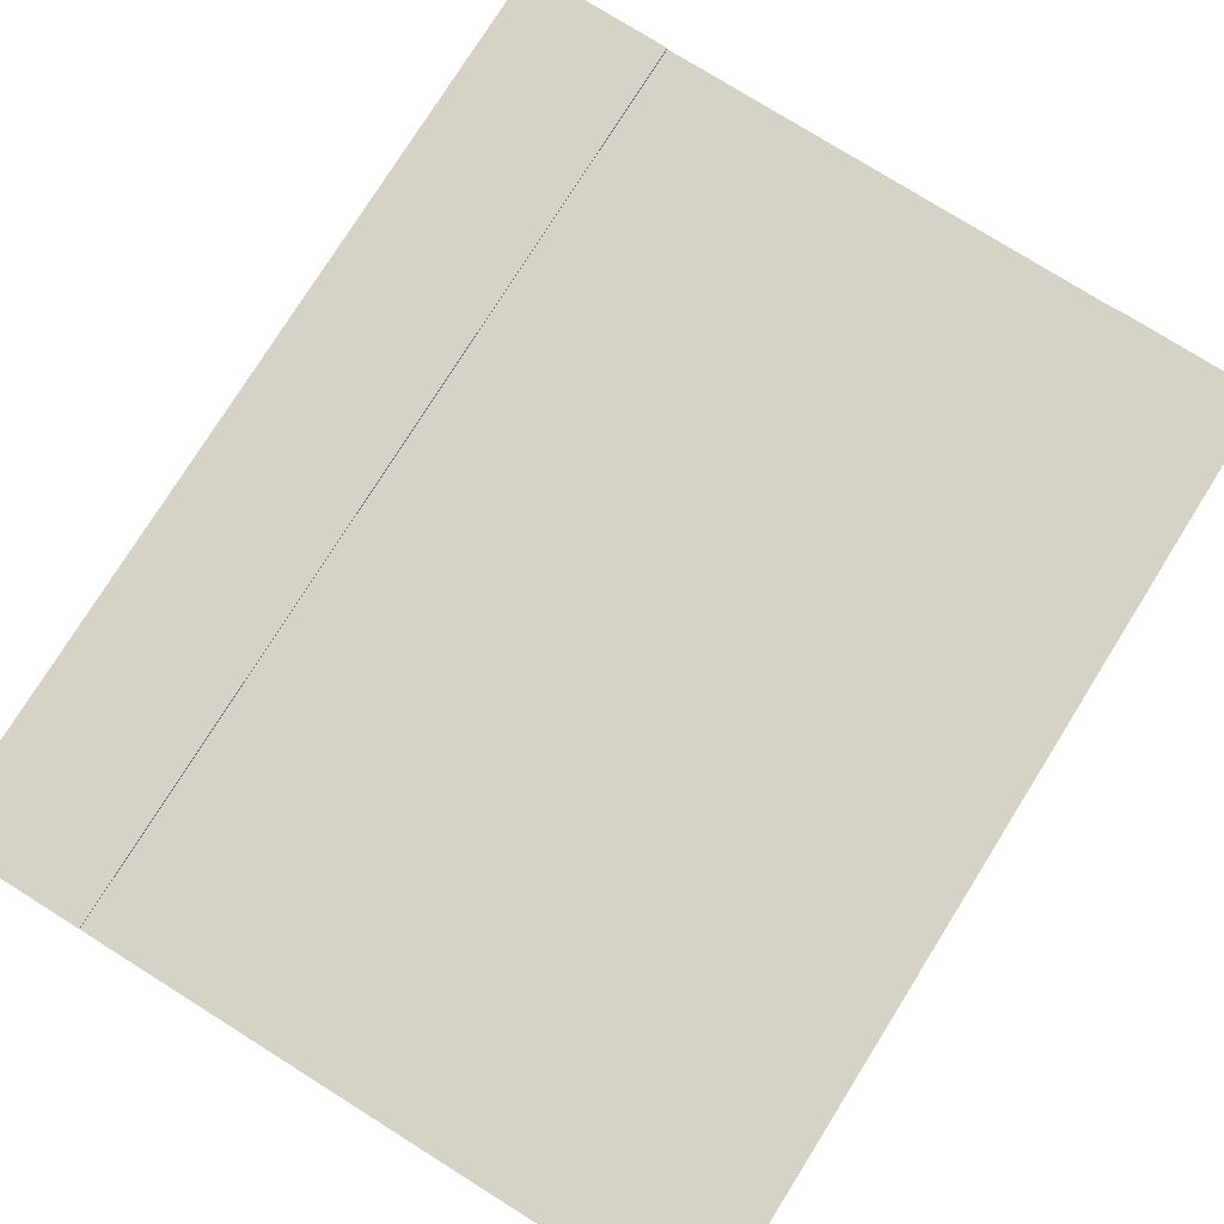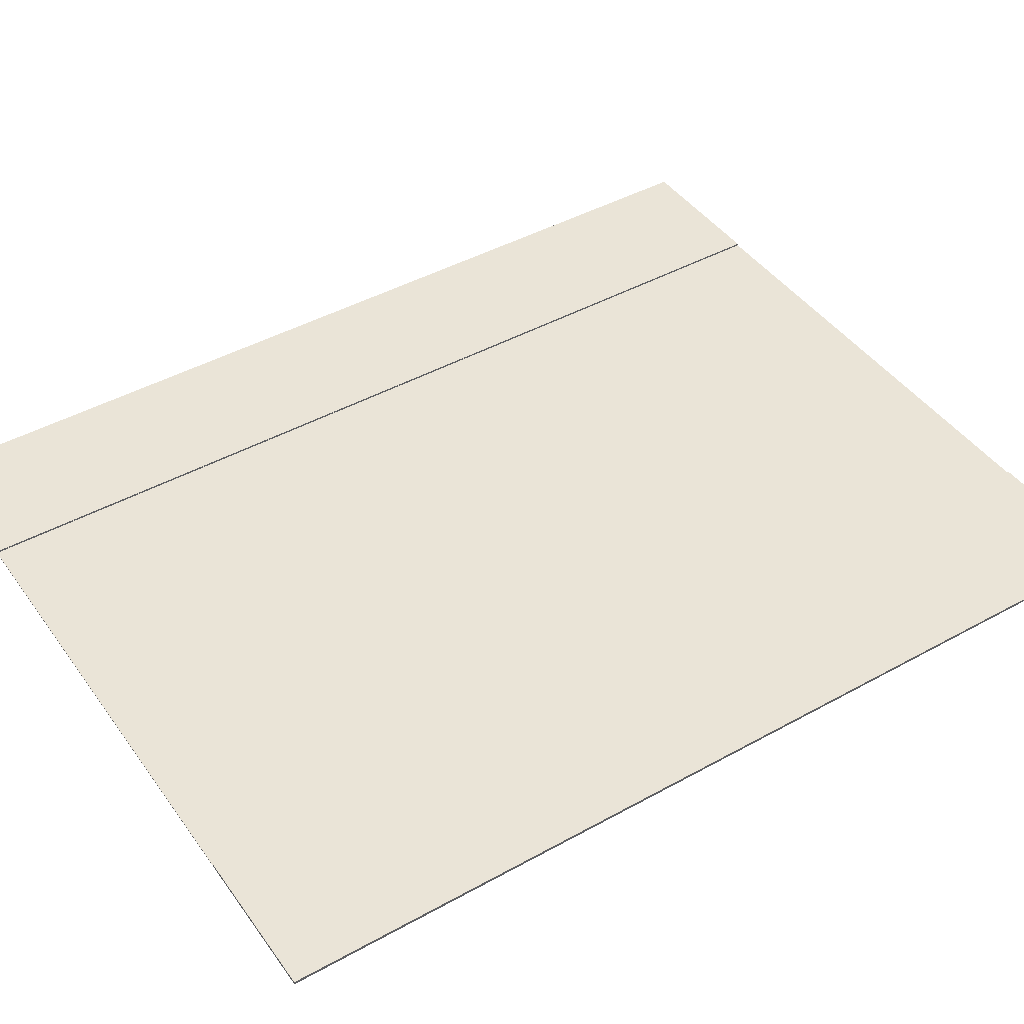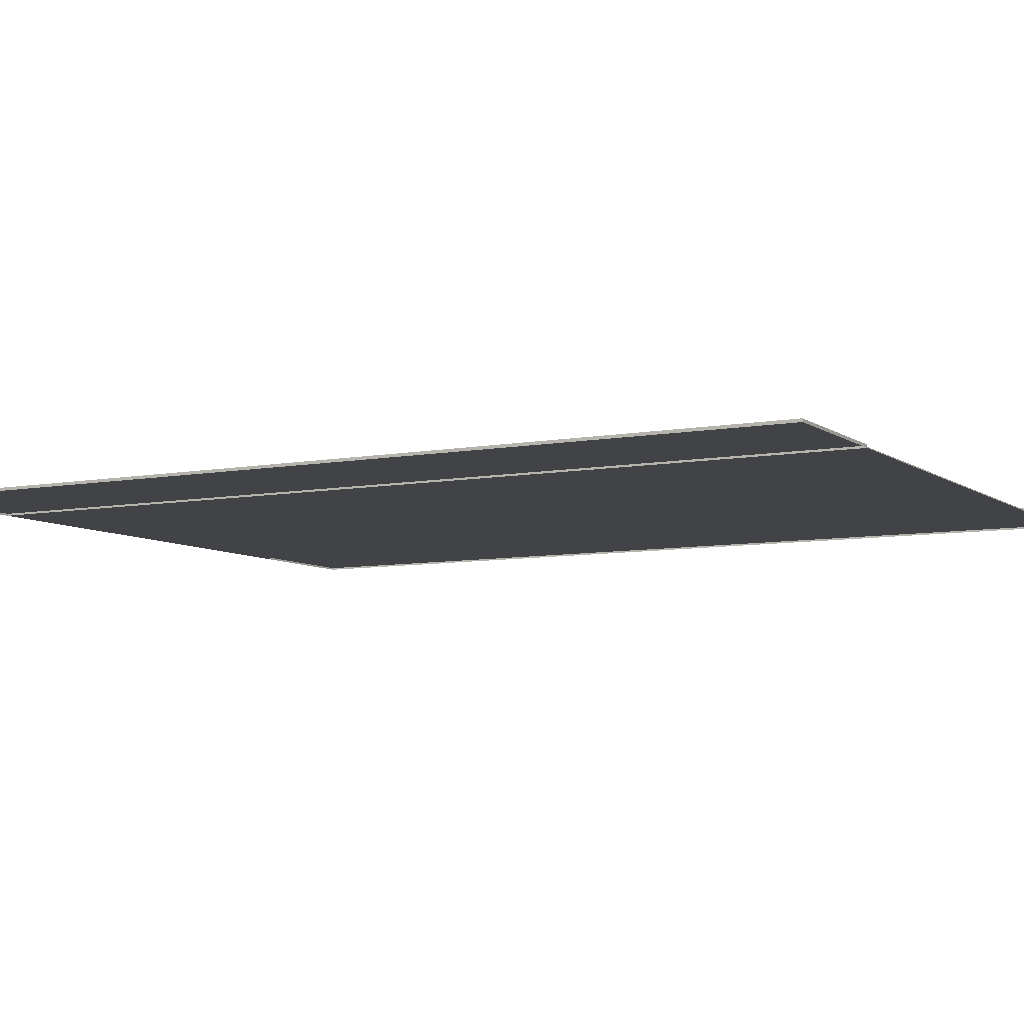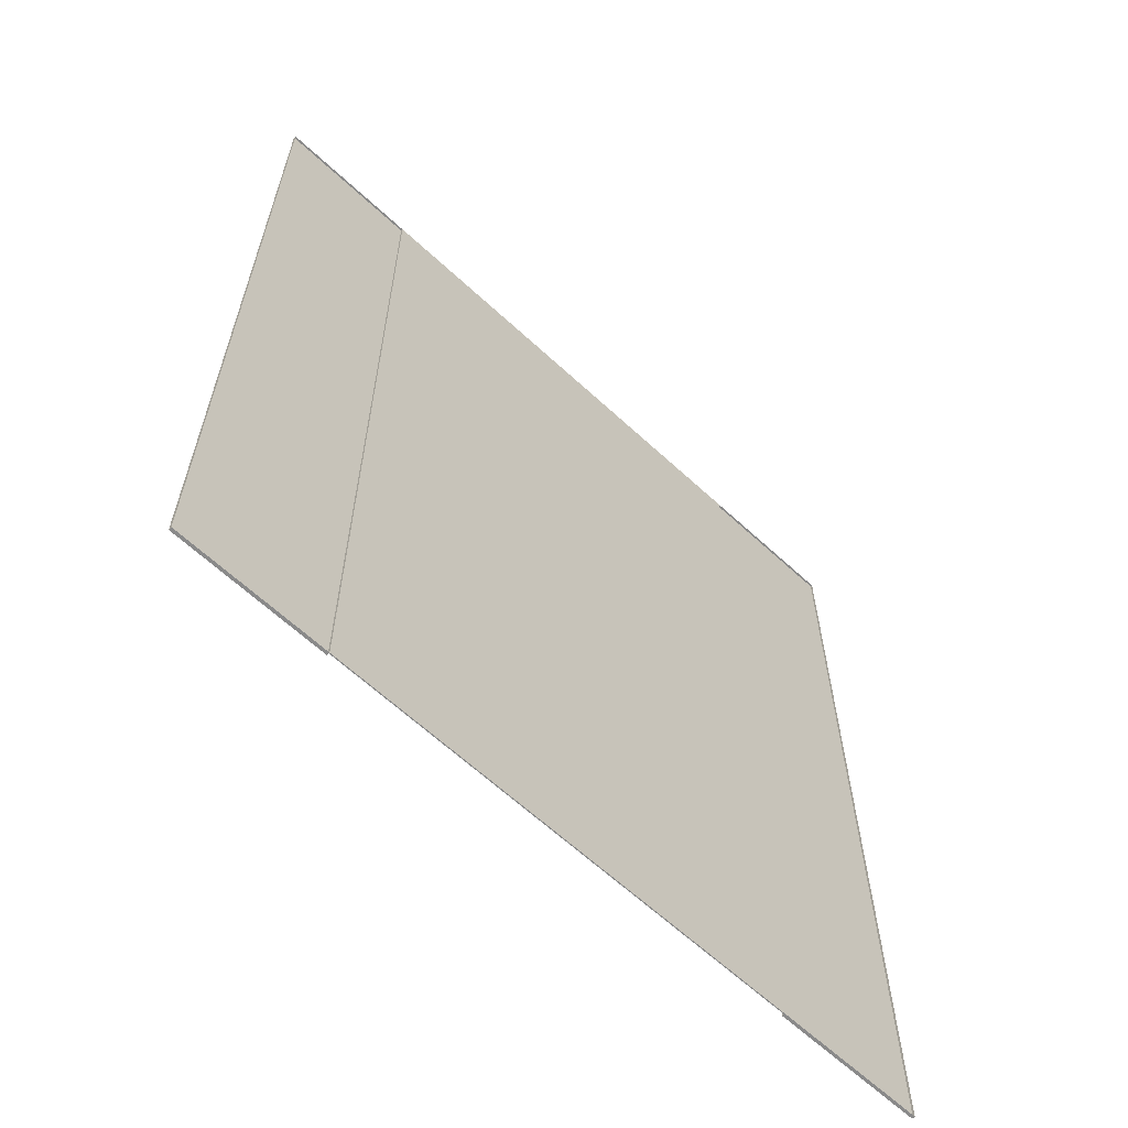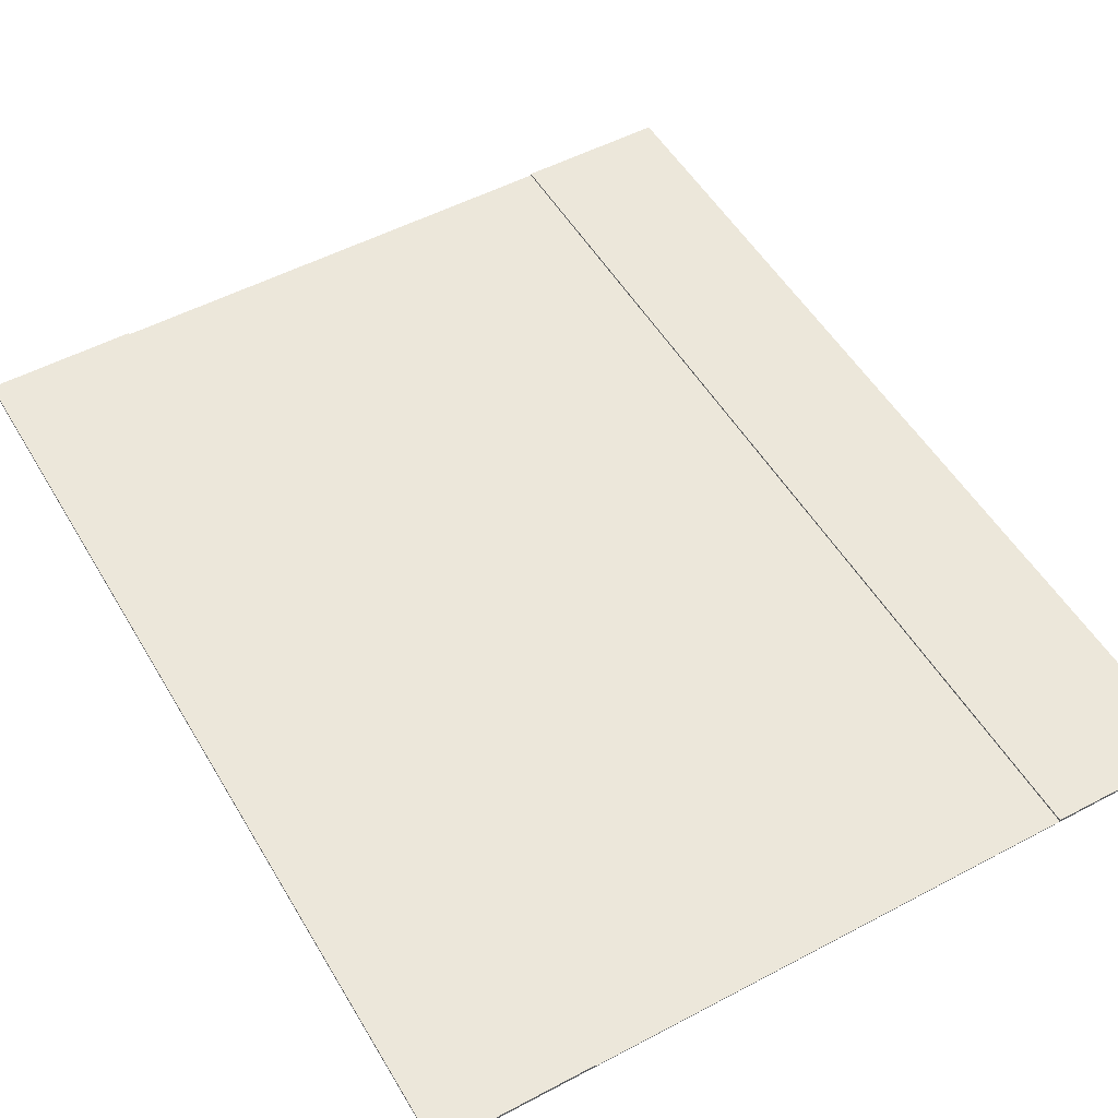
<metadata>
{"format":"obj","ext":"obj","renderer":"f3d","projection":"perspective","resolution":1024,"background":"white","views":[{"elev":77.4,"azim":32.0,"up":"+Y"},{"elev":43.9,"azim":-123.1,"up":"+Y"},{"elev":-7.4,"azim":-61.4,"up":"+Y"},{"elev":-63.6,"azim":-43.1,"up":"+Z"},{"elev":52.0,"azim":150.1,"up":"+Y"}]}
</metadata>
<code>
v 8.287 -0.001351 -12.55
v 7.284 -0.001351 -12.55
v 8.285 -0.001351 -10.55
v 7.282 -0.001351 -10.55
v 8.603 -0.001351 -12.55
v 8.602 -0.001351 -10.55
v 6.967 -0.001351 -12.55
v 6.966 -0.001351 -10.55
v 8.285 0.002939 -10.55
v 8.287 0.002939 -12.55
v 7.284 0.002939 -12.55
v 7.282 0.002939 -10.55
v 8.602 0.002939 -10.55
v 8.603 0.002939 -12.55
v 6.967 0.002939 -12.55
v 6.966 0.002939 -10.55
v 8.287 0.000709 -12.55
v 7.284 0.000709 -12.55
v 8.285 0.000709 -10.55
v 7.282 0.000709 -10.55
v 8.603 0.000709 -12.55
v 8.602 0.000709 -10.55
v 6.967 0.000709 -12.55
v 6.966 0.000709 -10.55
v 8.285 0.004999 -10.55
v 8.287 0.004999 -12.55
v 7.284 0.004999 -12.55
v 7.282 0.004999 -10.55
v 8.602 0.004999 -10.55
v 8.603 0.004999 -12.55
v 6.967 0.004999 -12.55
v 6.966 0.004999 -10.55
f 1 3 4 2
f 2 11 15 7
f 7 15 16 8
f 10 14 13 9
f 12 16 15 11
f 6 13 14 5
f 1 10 9 3
f 8 16 12 4
f 3 9 13 6
f 5 14 10 1
f 4 12 11 2
f 17 18 20 19
f 18 23 31 27
f 23 24 32 31
f 26 25 29 30
f 28 27 31 32
f 22 21 30 29
f 17 19 25 26
f 24 20 28 32
f 19 22 29 25
f 21 17 26 30
f 20 18 27 28
f 7 8 24 23
f 4 3 19 20
f 2 7 23 18
f 6 5 21 22
f 8 4 20 24
f 3 6 22 19
f 1 2 18 17
f 5 1 17 21

</code>
